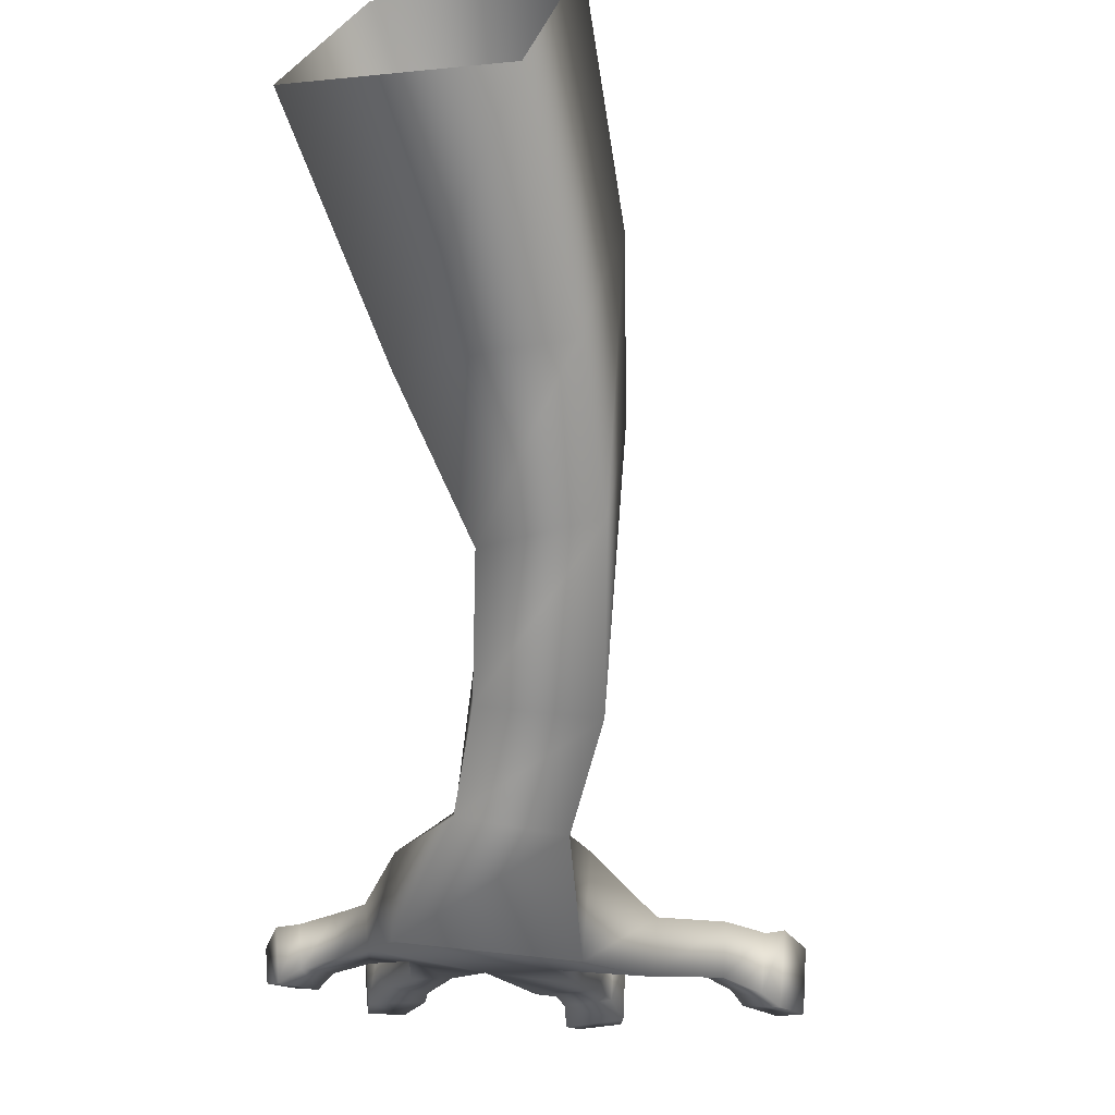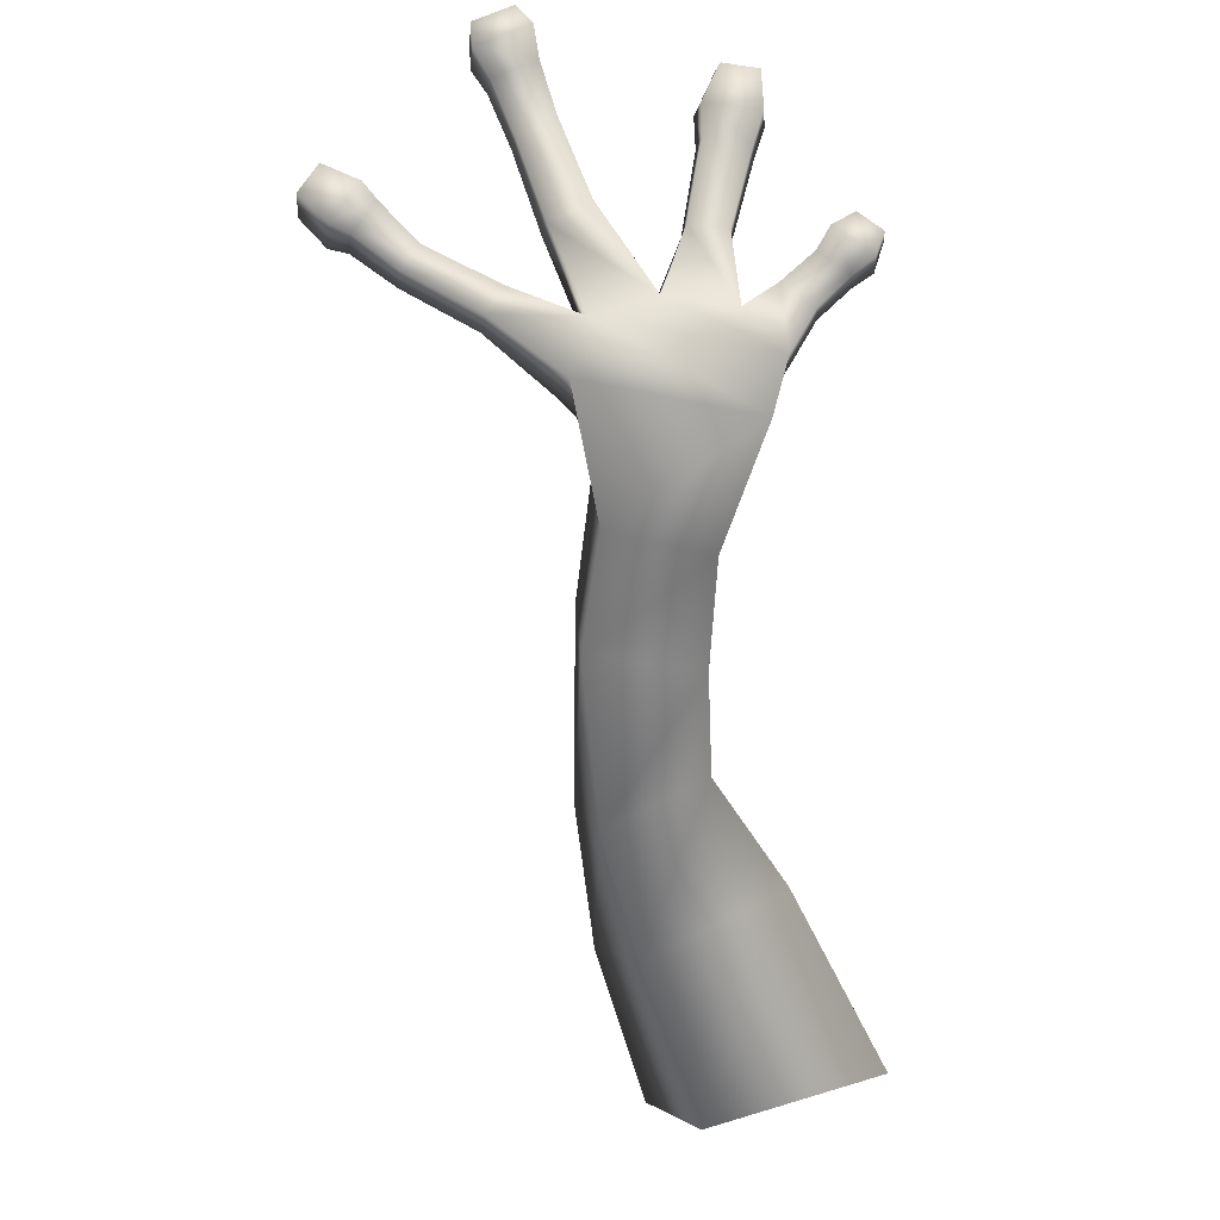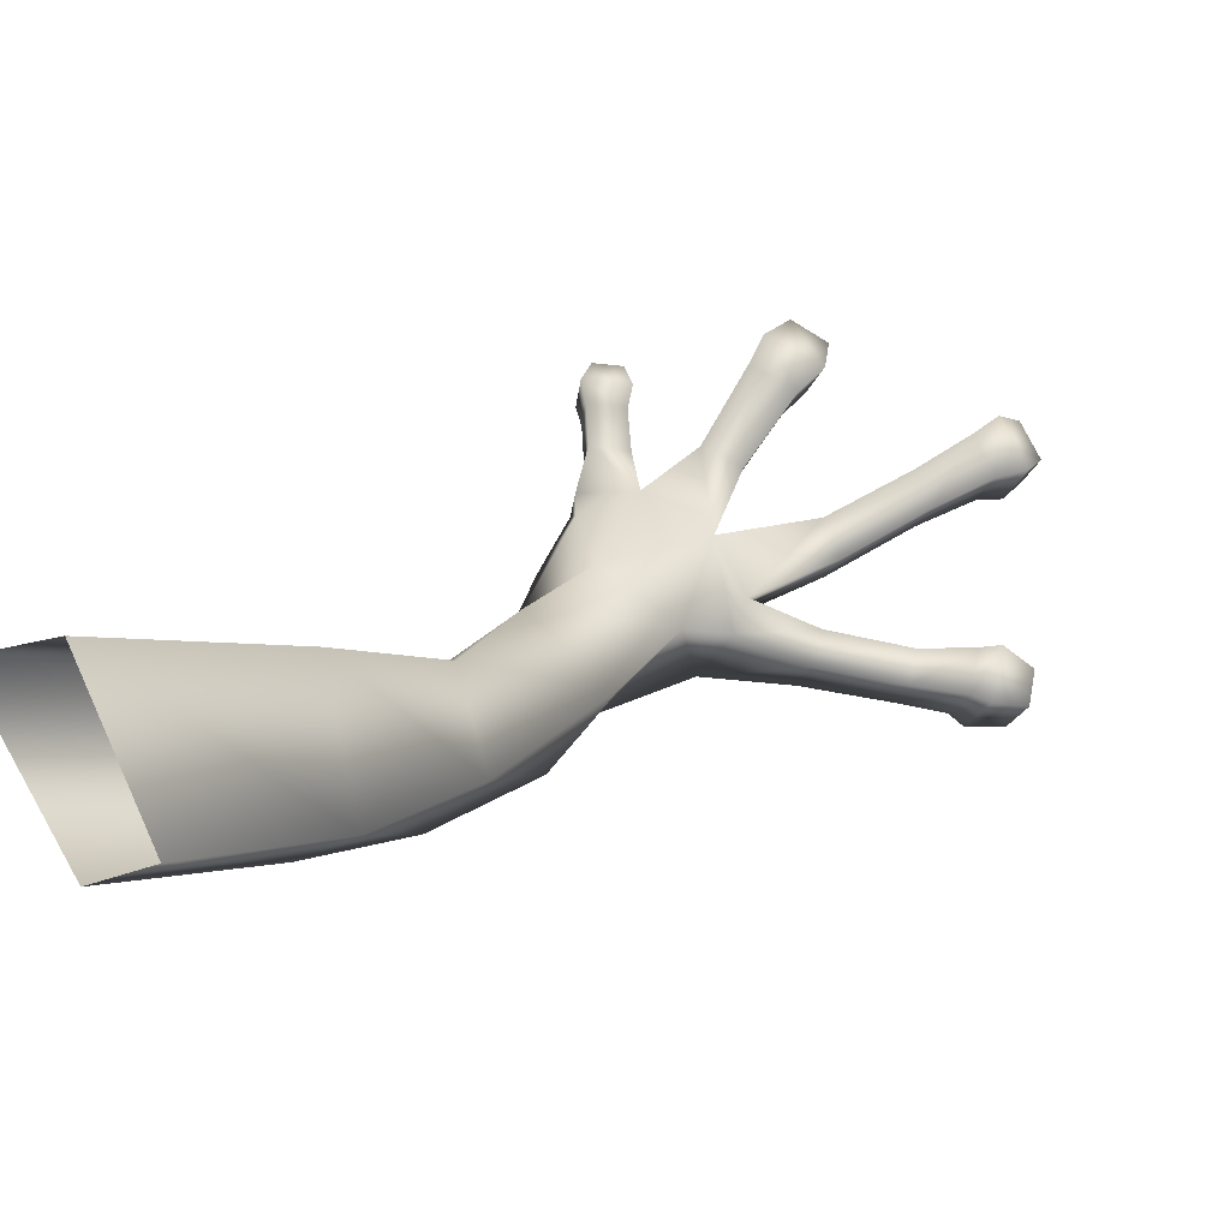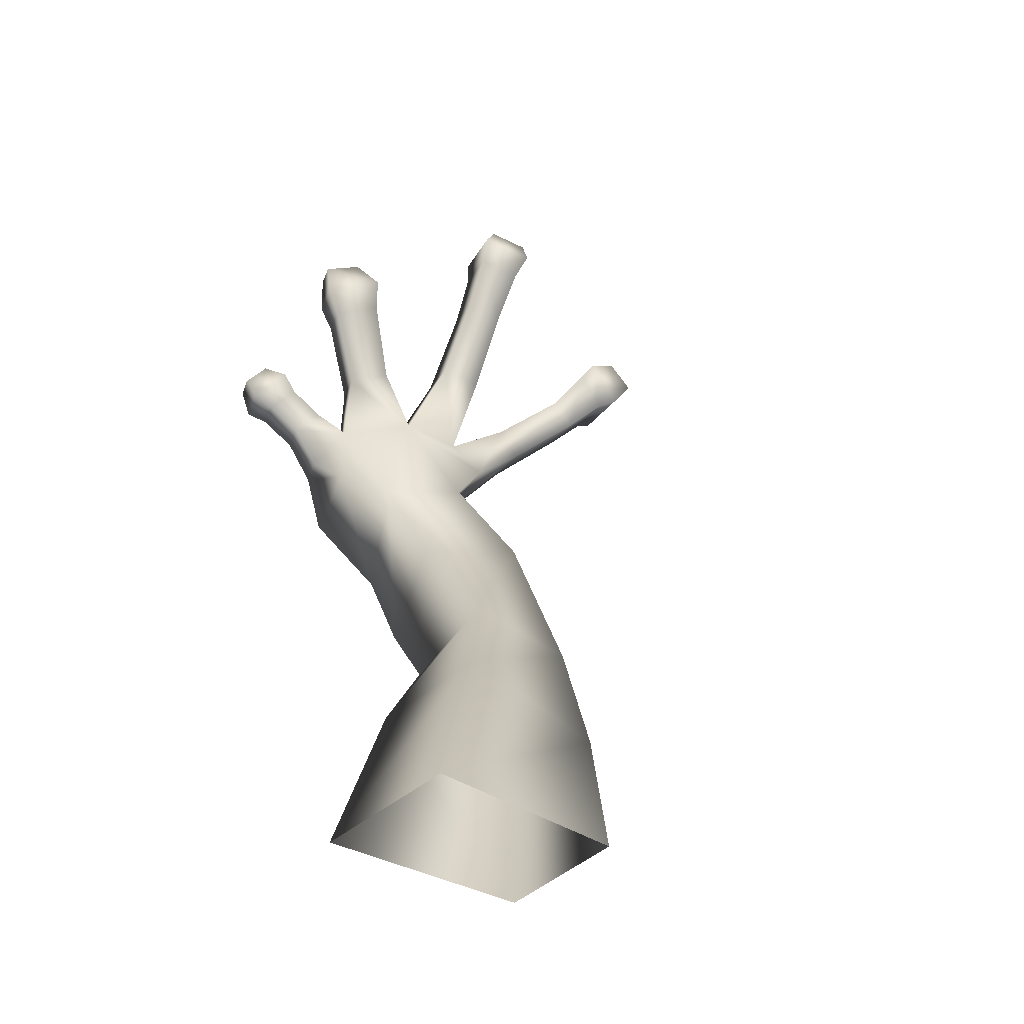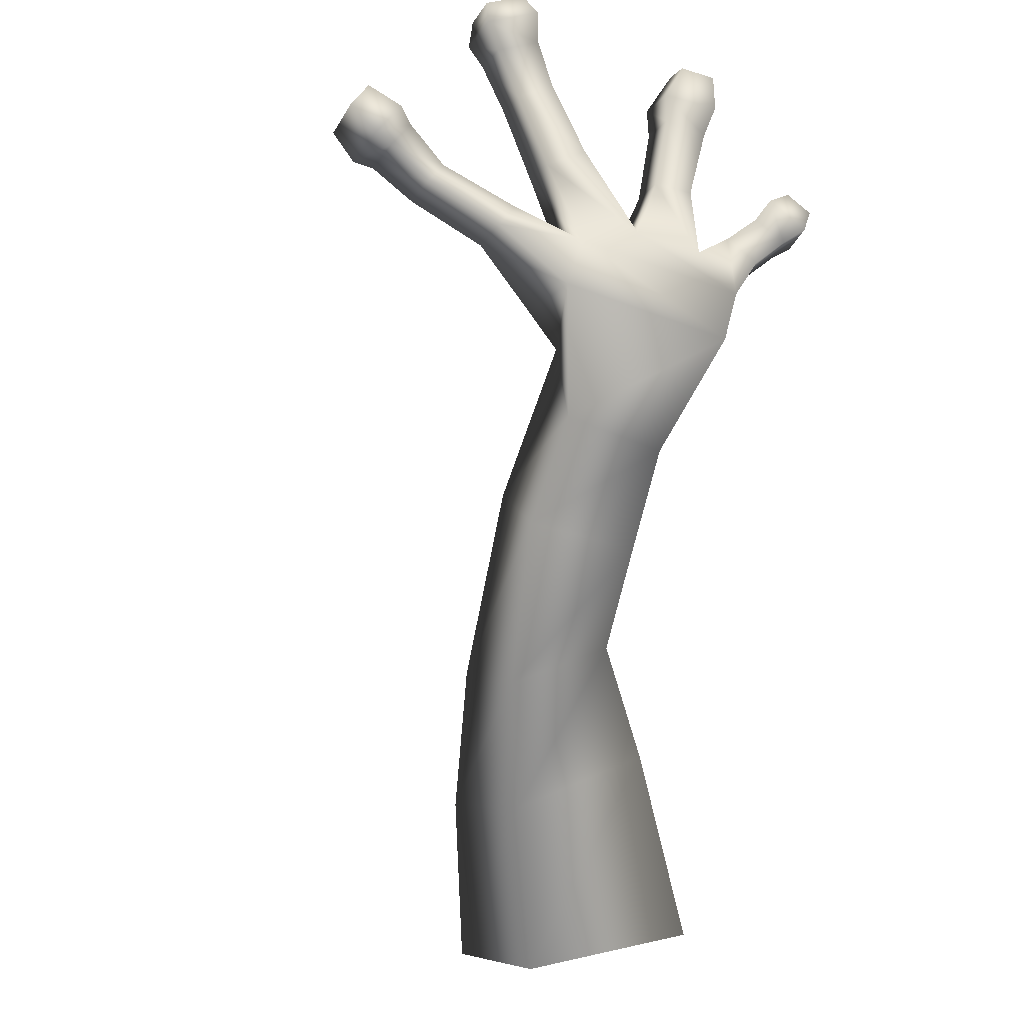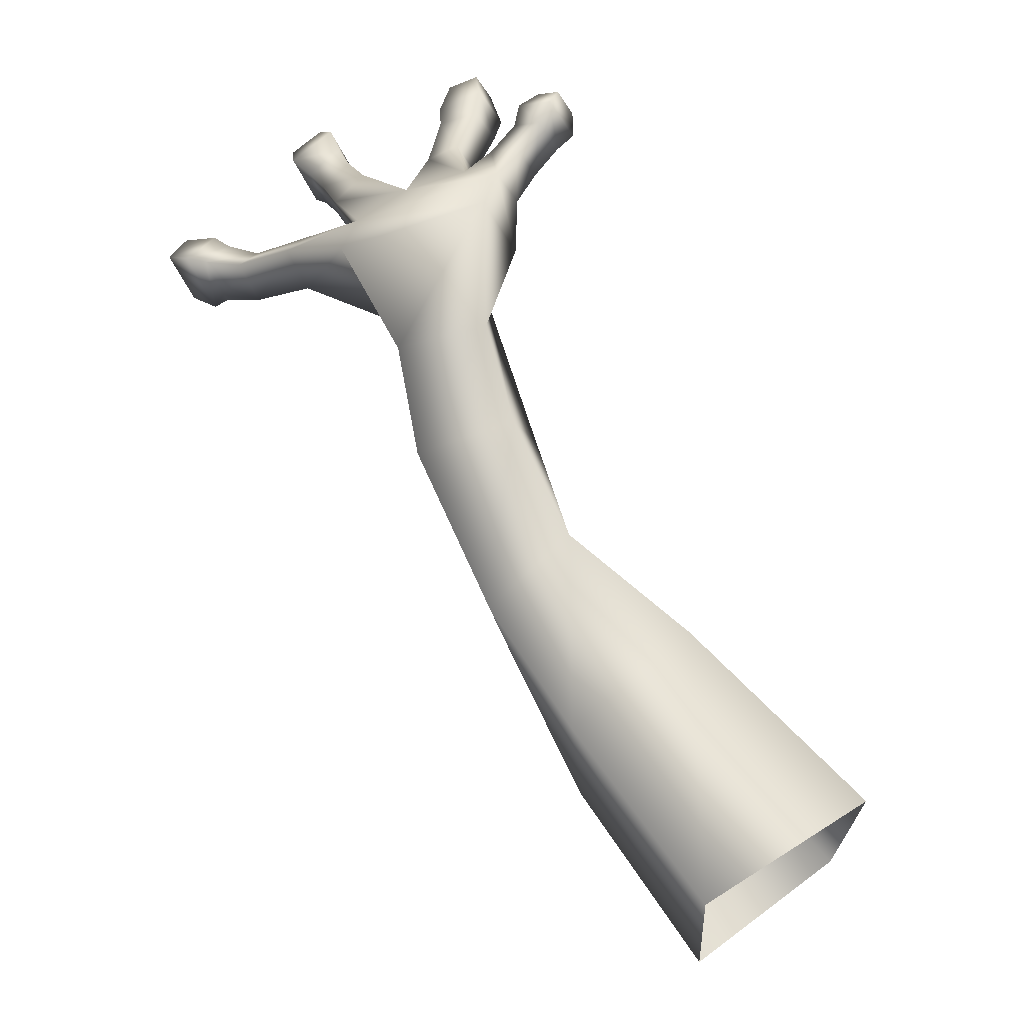
<metadata>
{"format":"obj","ext":"obj","renderer":"f3d","projection":"perspective","resolution":1024,"background":"white","views":[{"elev":-16.7,"azim":172.2,"up":"+Y"},{"elev":-21.5,"azim":0.3,"up":"+Z"},{"elev":75.7,"azim":-136.1,"up":"+Y"},{"elev":-12.5,"azim":160.3,"up":"+Z"},{"elev":-29.3,"azim":-14.7,"up":"+Z"},{"elev":-58.0,"azim":27.1,"up":"+Z"}]}
</metadata>
<code>
o BluePoisonDartFrog_Untitled
v -3.529 0.4966 3.919
v -3.065 0.1645 3.78
v -2.824 0.18 3.511
v -3.897 0.467 3.795
v -3.851 0.1196 3.698
v -2.805 0.4341 3.575
v -2.951 0.6932 3.431
v -3.951 0.1172 3.345
v -4.025 0.7424 3.537
v -2.919 0.171 3.149
v -3.483 0.1161 3.819
v -3.046 0.4069 3.843
v -2.866 0.1693 3.925
v -2.676 0.1713 3.774
v -2.661 0.4202 3.829
v -2.849 0.372 3.977
v -2.6 0.0596 4.2
v -2.372 0.06497 4.018
v -2.353 0.3818 4.087
v -2.58 0.3766 4.268
v -2.462 0.07903 4.289
v -2.318 0.08437 4.175
v -2.306 0.2845 4.218
v -2.45 0.2792 4.333
v -3.367 0.421 4.33
v -3.115 0.1293 4.215
v -3.345 0.1446 4.254
v -3.102 0.3783 4.265
v -3.291 0.4124 5.074
v -2.929 0.08597 4.916
v -3.26 0.1048 4.972
v -2.91 0.3917 4.983
v -3.176 0.2292 5.246
v -2.942 0.05927 5.147
v -3.156 0.05529 5.182
v -2.929 0.2569 5.191
v -2.973 0.409 4.788
v -2.988 0.161 4.733
v -3.284 0.4149 4.861
v -3.258 0.1311 4.776
v -4.755 0.4459 4.229
v -4.732 0.1863 4.161
v -4.834 0.1401 3.985
v -4.869 0.4626 4.05
v -4.053 0.4023 4.988
v -4.278 0.4314 4.877
v -4.248 0.1775 4.806
v -4.025 0.1451 4.917
v -3.834 0.08018 4.367
v -4.073 0.1243 4.249
v -4.108 0.3965 4.325
v -3.869 0.3525 4.442
v -5.135 0.4344 4.243
v -5.09 0.08106 4.164
v -4.959 0.1263 4.389
v -4.989 0.4172 4.473
v -4.427 0.4324 3.77
v -4.389 0.09524 3.701
v -4.28 0.138 3.888
v -4.305 0.4109 3.96
v -4.183 0.4296 5.526
v -4.514 0.4551 5.401
v -4.48 0.06606 5.295
v -4.152 0.03311 5.418
v -4.251 0.03672 5.537
v -4.489 0.0585 5.446
v -4.513 0.3517 5.525
v -4.273 0.3342 5.616
v -4.121 0.135 5.257
v -4.387 0.1646 5.157
v -4.414 0.4567 5.241
v -4.147 0.4321 5.342
v -5.255 0.4598 4.287
v -5.199 0.007842 4.189
v -5.038 0.05071 4.463
v -5.076 0.4399 4.568
v -5.407 0.3813 4.43
v -5.369 -0.005555 4.356
v -5.258 0.004729 4.543
v -5.284 0.3267 4.621
v -3.182 0.7318 2.621
v -3.258 0.8947 3.295
v -3.821 0.8407 3.347
v -3.796 0.6714 2.742
v -3.947 1.714 2.731
v -3.903 1.175 2.24
v -3.226 1.199 2.153
v -3.305 1.684 2.701
v -2.674 0.1356 4.091
v -2.491 0.1388 3.945
v -2.659 0.3642 4.144
v -2.476 0.3873 4
v -3.961 2.634 1.849
v -3.809 2.004 1.511
v -3.195 1.907 1.791
v -3.416 2.502 2.165
v -3.107 3.318 1.685
v -2.734 2.67 1.382
v -3.586 2.706 0.9396
v -3.853 3.383 1.199
v -2.561 4.365 0.8699
v -2.102 3.717 0.5188
v -3.219 3.753 0.19
v -3.545 4.43 0.4834
f 26 2 12
f 12 28 26
f 14 3 6
f 6 15 14
f 5 8 10
f 10 3 5
f 60 4 9
f 9 57 60
f 82 83 1
f 1 12 82
f 3 10 7
f 7 6 3
f 7 82 12
f 12 6 7
f 11 5 3
f 3 2 11
f 49 11 1
f 1 52 49
f 90 18 17
f 17 89 90
f 12 16 15
f 15 6 12
f 2 13 16
f 16 12 2
f 3 14 13
f 13 2 3
f 18 22 21
f 21 17 18
f 89 17 20
f 20 91 89
f 90 14 15
f 15 92 90
f 91 20 19
f 19 92 91
f 21 22 23
f 23 24 21
f 17 21 24
f 24 20 17
f 22 18 19
f 19 23 22
f 20 24 23
f 23 19 20
f 38 26 28
f 28 37 38
f 11 27 25
f 25 1 11
f 1 25 28
f 28 12 1
f 27 11 2
f 2 26 27
f 34 30 32
f 32 36 34
f 40 31 29
f 29 39 40
f 39 29 32
f 32 37 39
f 40 27 26
f 26 38 40
f 34 36 33
f 33 35 34
f 31 35 33
f 33 29 31
f 29 33 36
f 36 32 29
f 35 31 30
f 30 34 35
f 30 38 37
f 37 32 30
f 27 40 39
f 39 25 27
f 25 39 37
f 37 28 25
f 31 40 38
f 38 30 31
f 47 50 49
f 49 48 47
f 52 1 4
f 4 51 52
f 48 49 52
f 52 45 48
f 50 47 46
f 46 51 50
f 45 52 51
f 51 46 45
f 50 5 11
f 11 49 50
f 72 45 46
f 46 71 72
f 5 50 51
f 51 4 5
f 64 69 72
f 72 61 64
f 47 70 71
f 71 46 47
f 70 47 48
f 48 69 70
f 69 48 45
f 45 72 69
f 65 64 61
f 61 68 65
f 70 63 62
f 62 71 70
f 61 72 71
f 71 62 61
f 63 70 69
f 69 64 63
f 66 65 68
f 68 67 66
f 68 61 62
f 62 67 68
f 66 63 64
f 64 65 66
f 63 66 67
f 67 62 63
f 58 43 44
f 44 57 58
f 8 58 57
f 57 9 8
f 5 59 58
f 58 8 5
f 59 5 4
f 4 60 59
f 55 42 41
f 41 56 55
f 59 42 43
f 43 58 59
f 41 60 57
f 57 44 41
f 42 59 60
f 60 41 42
f 76 56 53
f 53 73 76
f 43 54 53
f 53 44 43
f 42 55 54
f 54 43 42
f 56 41 44
f 44 53 56
f 80 76 73
f 73 77 80
f 75 55 56
f 56 76 75
f 54 74 73
f 73 53 54
f 55 75 74
f 74 54 55
f 78 79 80
f 80 77 78
f 79 75 76
f 76 80 79
f 74 78 77
f 77 73 74
f 75 79 78
f 78 74 75
f 81 82 7
f 7 10 81
f 84 81 10
f 10 8 84
f 87 88 82
f 82 81 87
f 9 4 1
f 1 83 9
f 8 9 83
f 83 84 8
f 86 87 81
f 81 84 86
f 84 83 85
f 85 86 84
f 83 82 88
f 88 85 83
f 16 91 92
f 92 15 16
f 18 90 92
f 92 19 18
f 13 89 91
f 91 16 13
f 14 90 89
f 89 13 14
f 88 87 95 96
f 86 85 93 94
f 87 86 94 95
f 85 88 96 93
f 96 95 98 97
f 94 93 100 99
f 93 96 97 100
f 95 94 99 98
f 98 99 103 102
f 99 100 104 103
f 100 97 101 104
f 97 98 102 101

</code>
